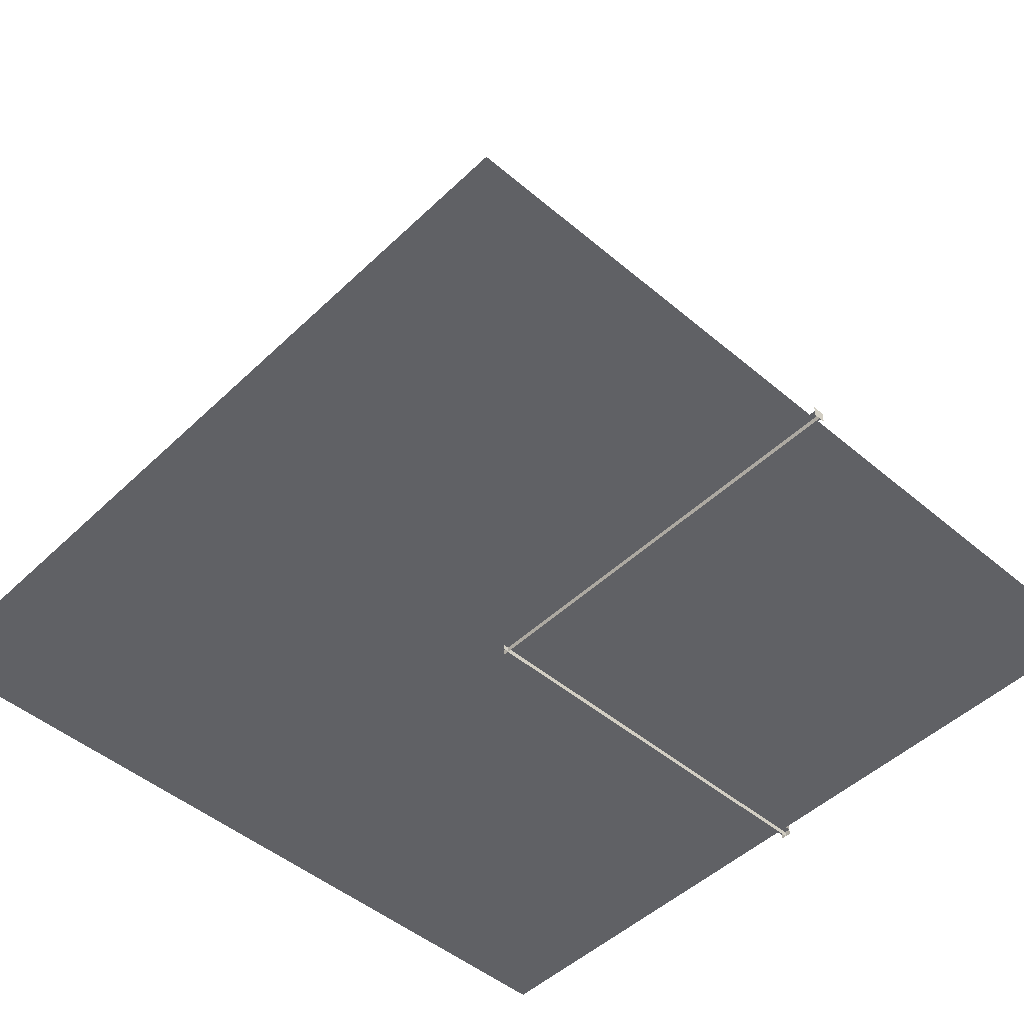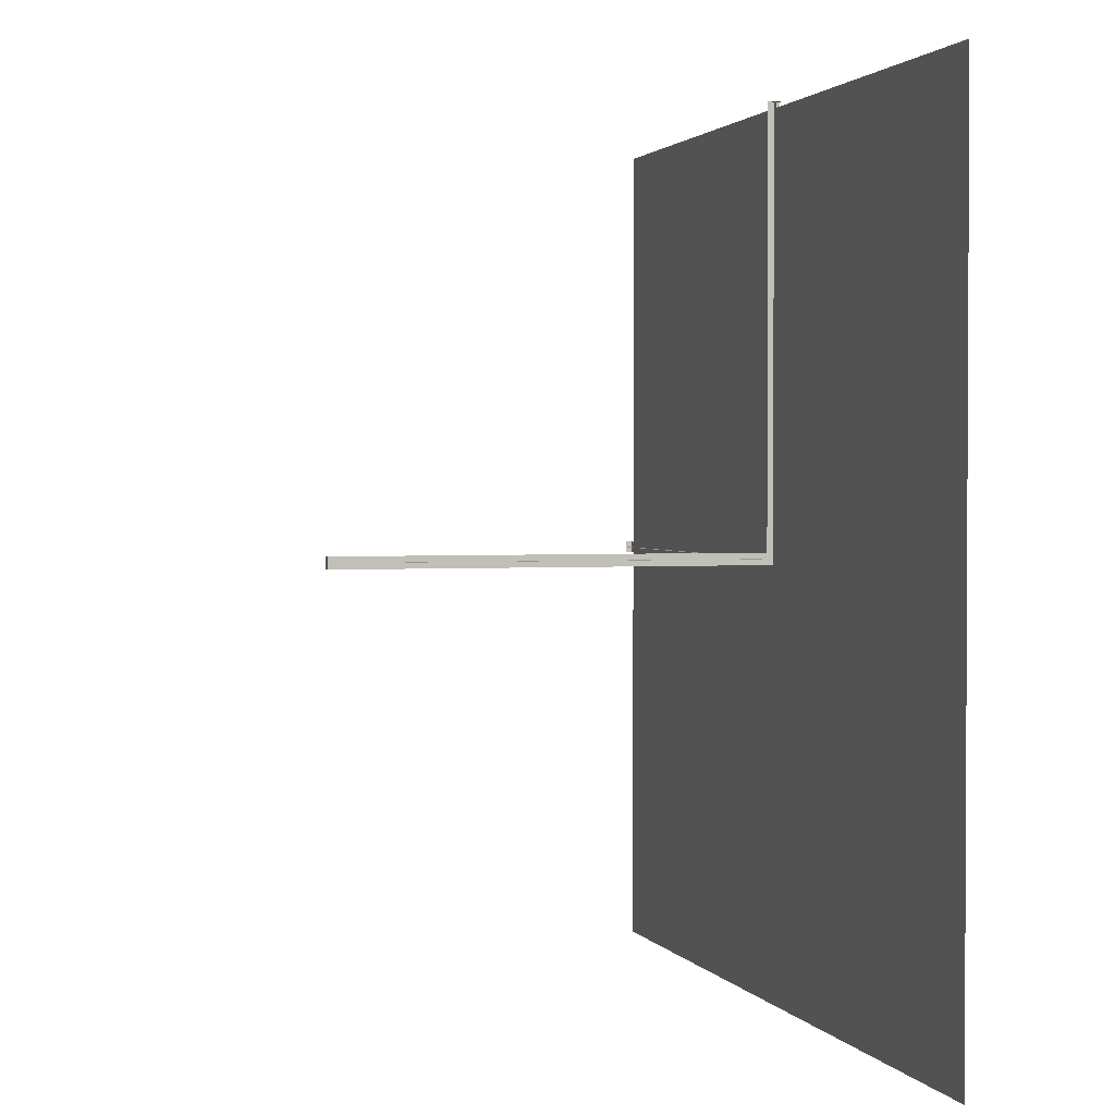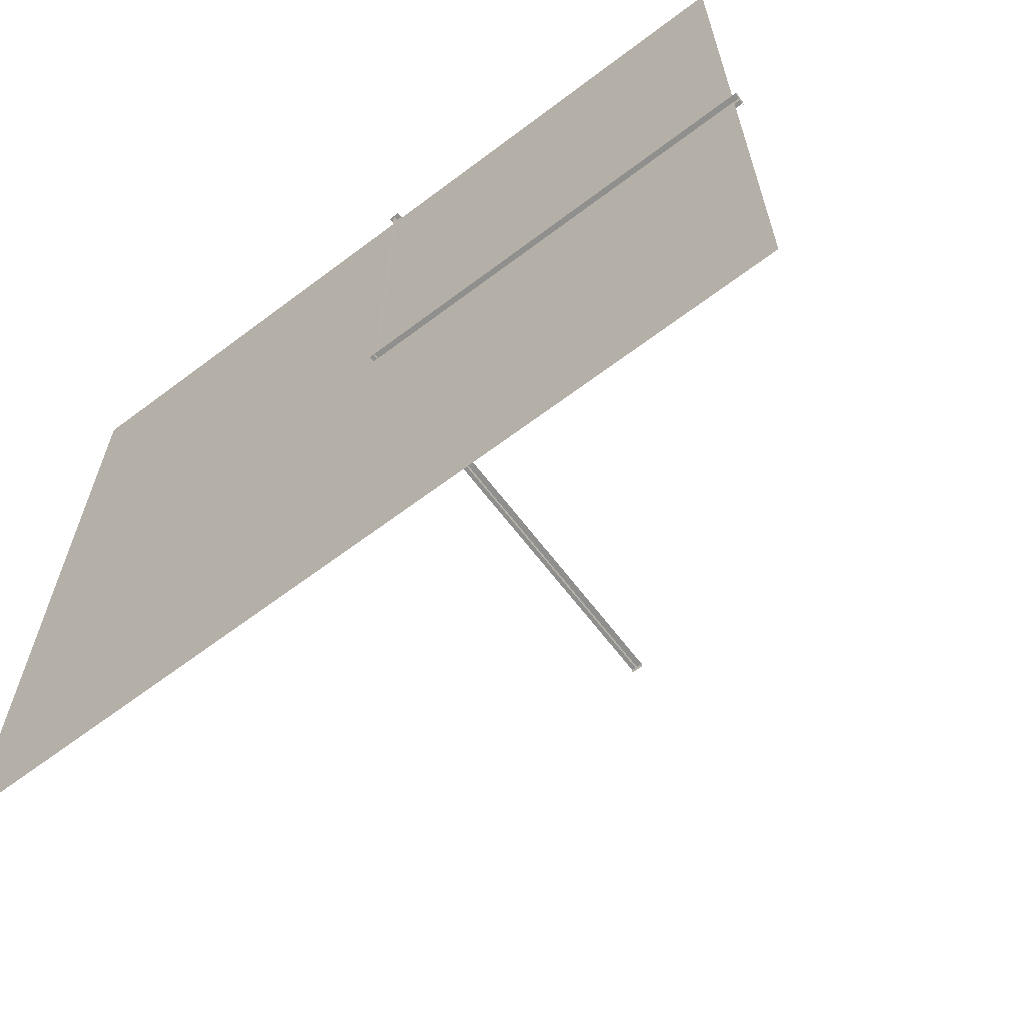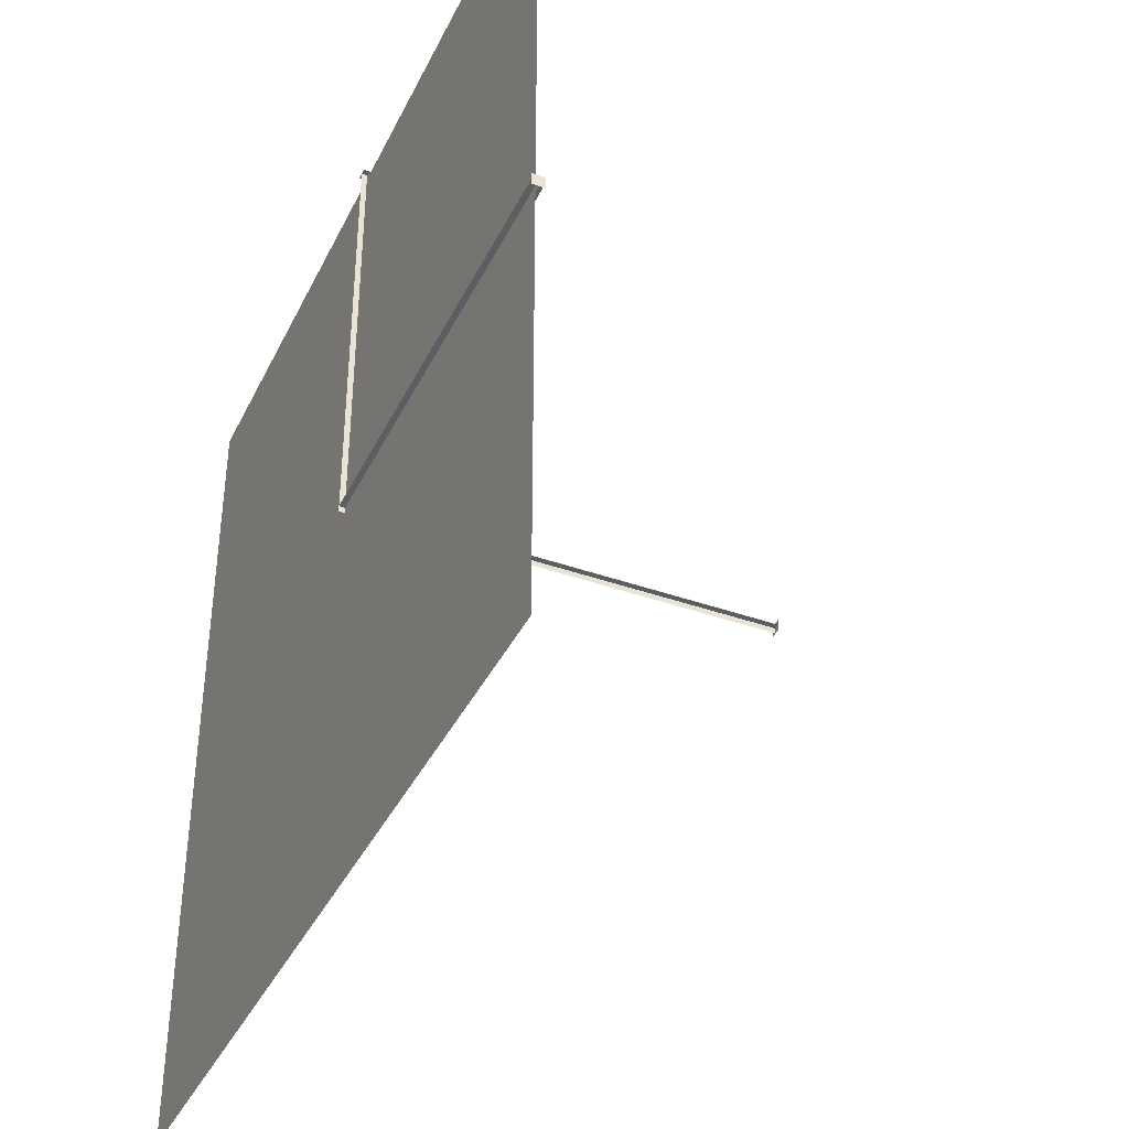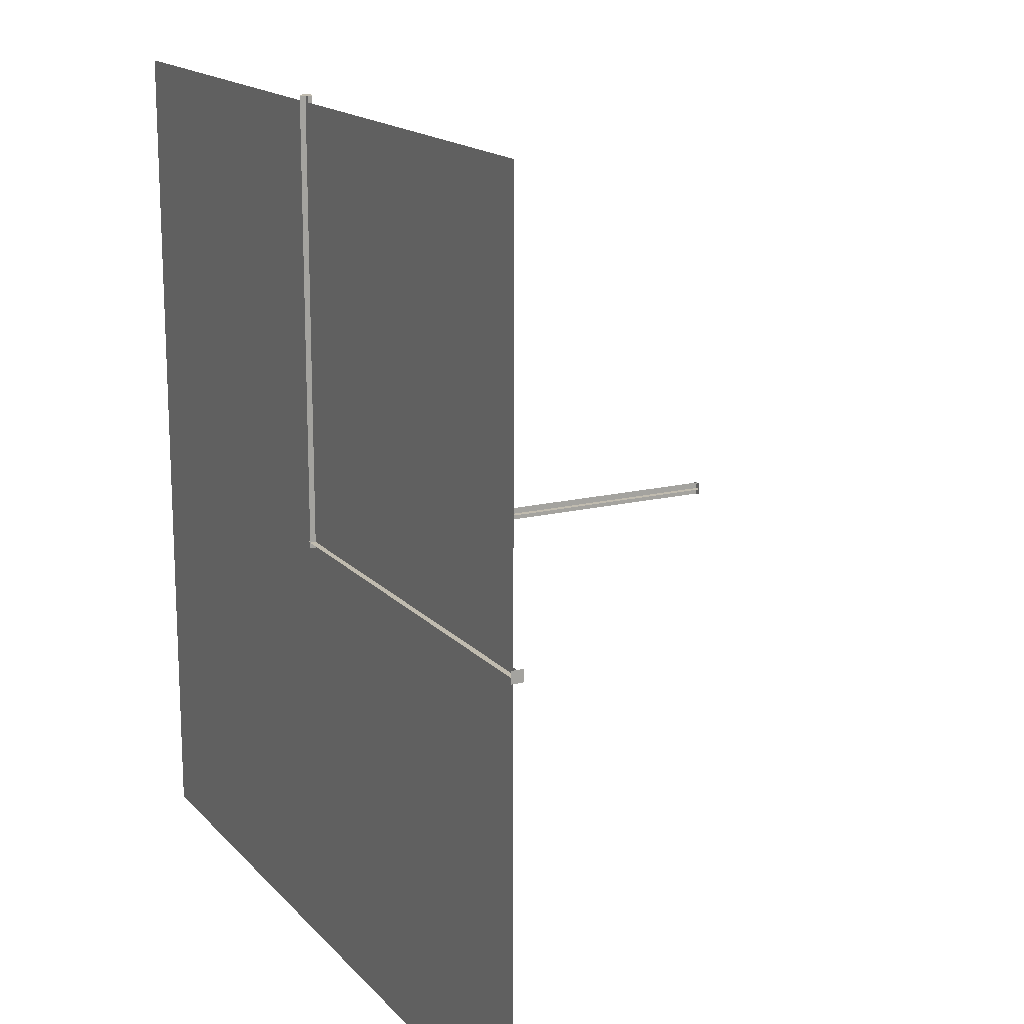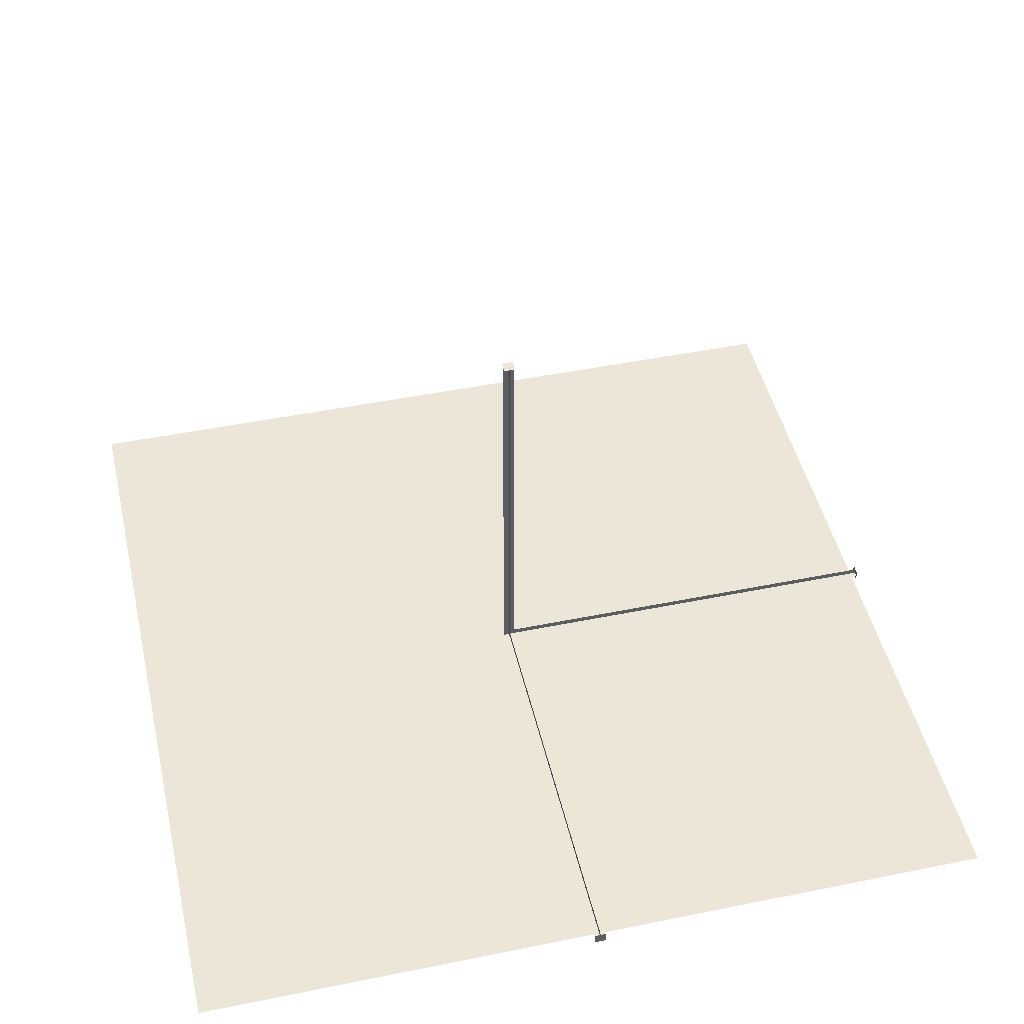
<metadata>
{"format":"obj","ext":"obj","renderer":"f3d","projection":"perspective","resolution":1024,"background":"white","views":[{"elev":-48.3,"azim":-43.3,"up":"+Y"},{"elev":1.8,"azim":-106.6,"up":"+Z"},{"elev":-65.1,"azim":37.2,"up":"+Z"},{"elev":-39.1,"azim":66.0,"up":"+Z"},{"elev":16.1,"azim":63.1,"up":"+Z"},{"elev":46.6,"azim":-13.0,"up":"+Y"}]}
</metadata>
<code>
o Plane
v -2.5 0 2.5
v 2.5 0 2.5
v -2.5 0 -2.5
v 2.5 0 -2.5
f 2 3 1
f 2 4 3
o Plane.001
v 0 2.536 0.035
v -0 0.001 0.035
v 0 2.536 -0.035
v -0 0.001 -0.035
v 0 2.536 0
v -0 0.001 0
v 0.03547 2.536 0
v 0.03547 0.001 0
v -0.0352 2.536 0
v -0.0352 0.001 0
v -0.035 0.001 0.035
v 0.035 0.001 0.035
v -0.035 0.001 -0.035
v 0.035 0.001 -0.035
v -0.035 2.536 0.035
v 0.035 2.536 0.035
v -0.035 2.536 -0.035
v 0.035 2.536 -0.035
f 10 7 9
f 6 9 5
f 10 11 9
f 9 14 10
f 16 17 15
f 20 21 19
f 10 8 7
f 6 10 9
f 10 12 11
f 9 13 14
f 16 18 17
f 20 22 21
o Plane.002
v 2.536 0.0015 -0.036
v 0.001 0.0015 -0.036
v 2.536 0.0015 0.034
v 0.001 0.0015 0.034
v 2.536 0.0015 -0.001
v 0.001 0.0015 -0.001
v 2.536 0.03697 -0.001
v 0.001 0.03697 -0.001
v 2.536 -0.0337 -0.001
v 0.001 -0.0337 -0.001
v 0.001 -0.0335 -0.036
v 0.001 0.0365 -0.036
v 0.001 -0.0335 0.034
v 0.001 0.0365 0.034
v 2.536 -0.0335 -0.036
v 2.536 0.0365 -0.036
v 2.536 -0.0335 0.034
v 2.536 0.0365 0.034
f 27 26 25
f 24 27 23
f 28 29 27
f 27 32 28
f 34 35 33
f 38 39 37
f 27 28 26
f 24 28 27
f 28 30 29
f 27 31 32
f 34 36 35
f 38 40 39
o Plane.003
v 0.0365 0.002 2.536
v 0.0365 0.002 0.001
v -0.0335 0.002 2.536
v -0.0335 0.002 0.001
v 0.0015 0.002 2.536
v 0.0015 0.002 0.001
v 0.0015 0.03747 2.536
v 0.0015 0.03747 0.001
v 0.0015 -0.0332 2.536
v 0.0015 -0.0332 0.001
v 0.0365 -0.033 0.001
v 0.0365 0.037 0.001
v -0.0335 -0.033 0.001
v -0.0335 0.037 0.001
v 0.0365 -0.033 2.536
v 0.0365 0.037 2.536
v -0.0335 -0.033 2.536
v -0.0335 0.037 2.536
f 46 43 45
f 42 45 41
f 46 47 45
f 45 50 46
f 52 53 51
f 56 57 55
f 46 44 43
f 42 46 45
f 46 48 47
f 45 49 50
f 52 54 53
f 56 58 57

</code>
